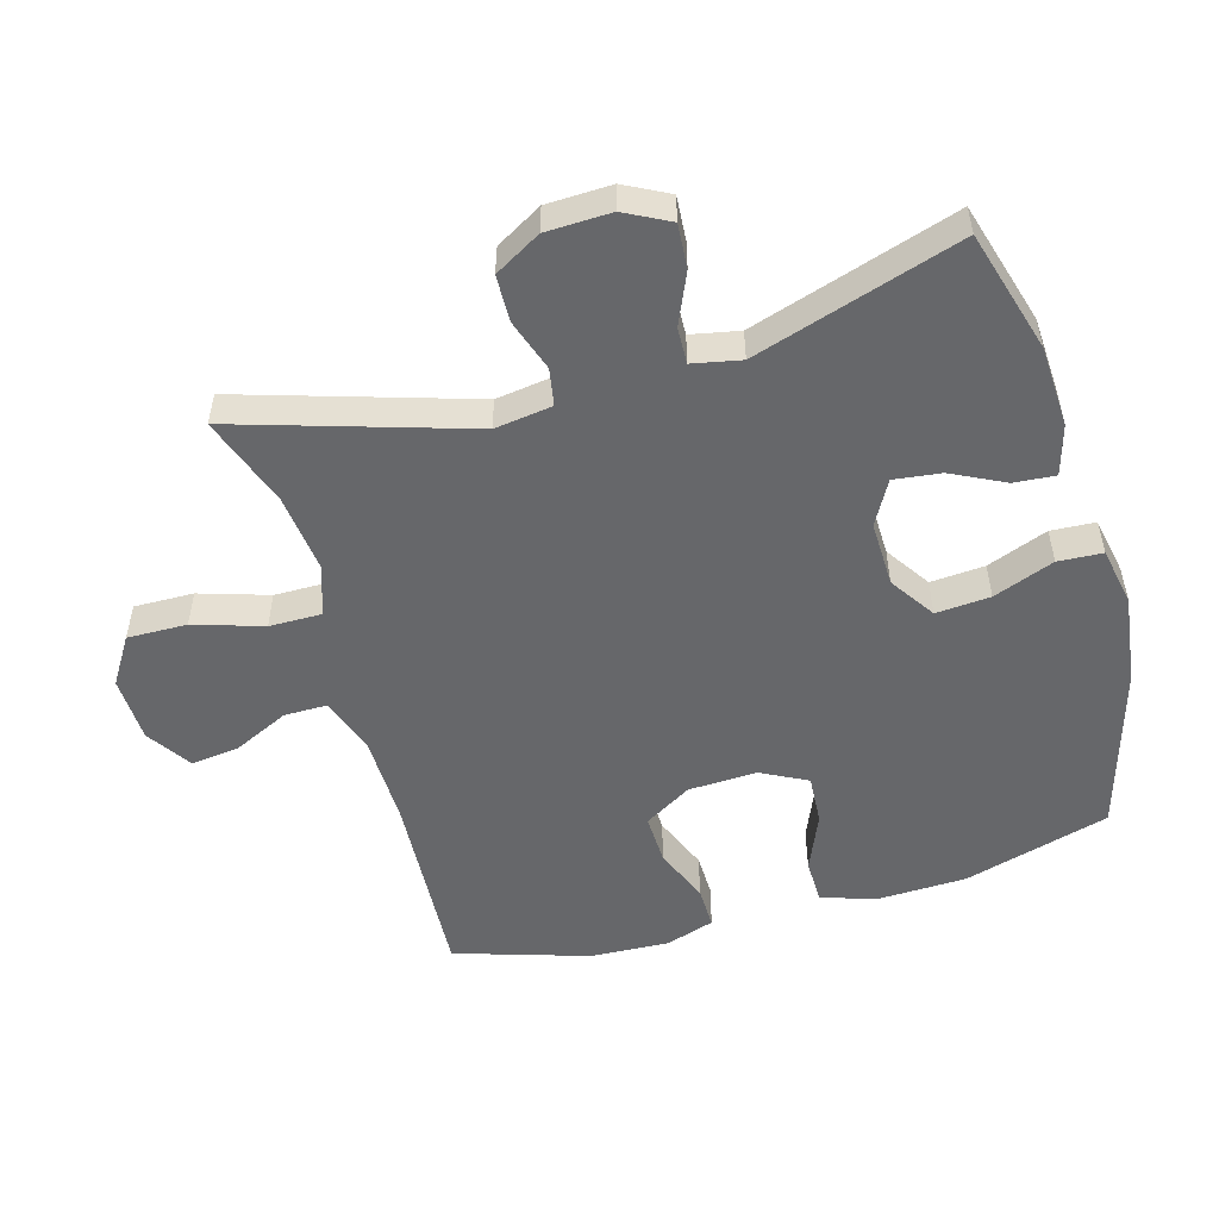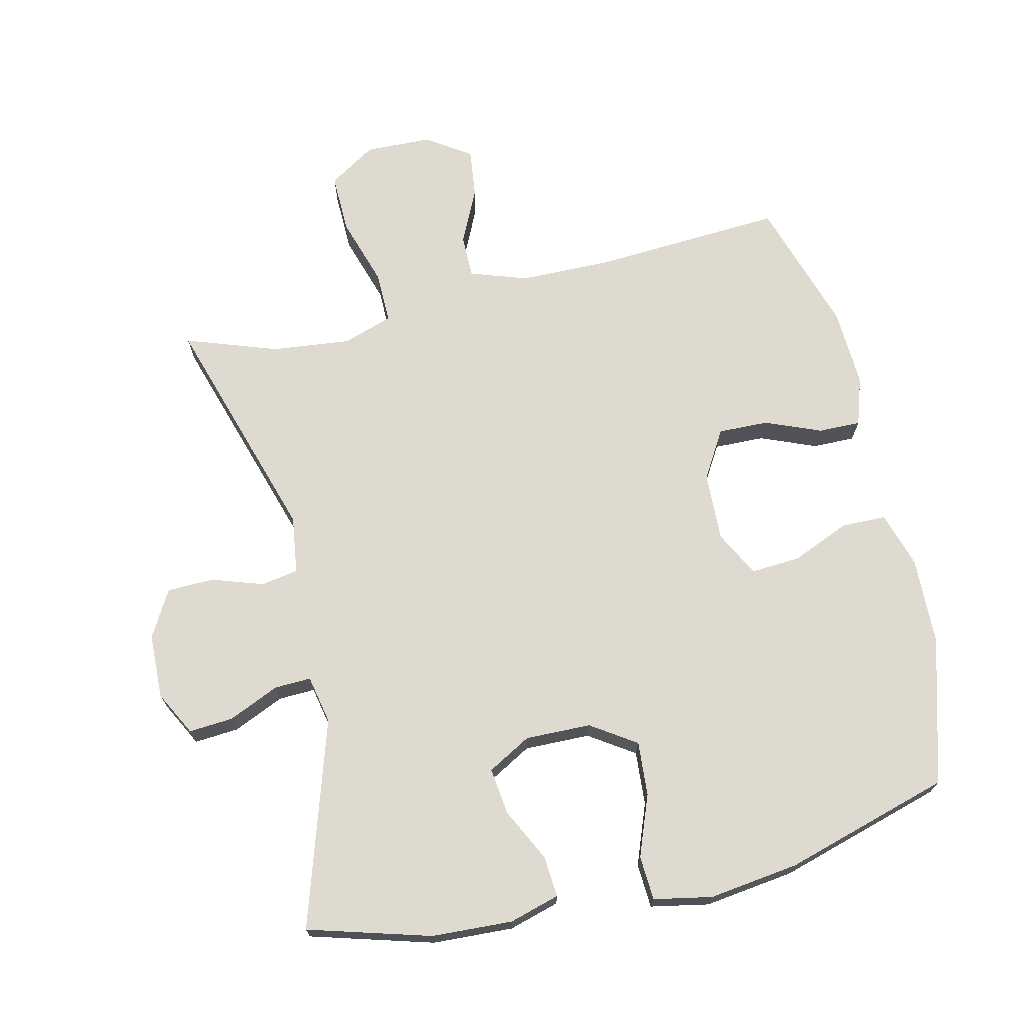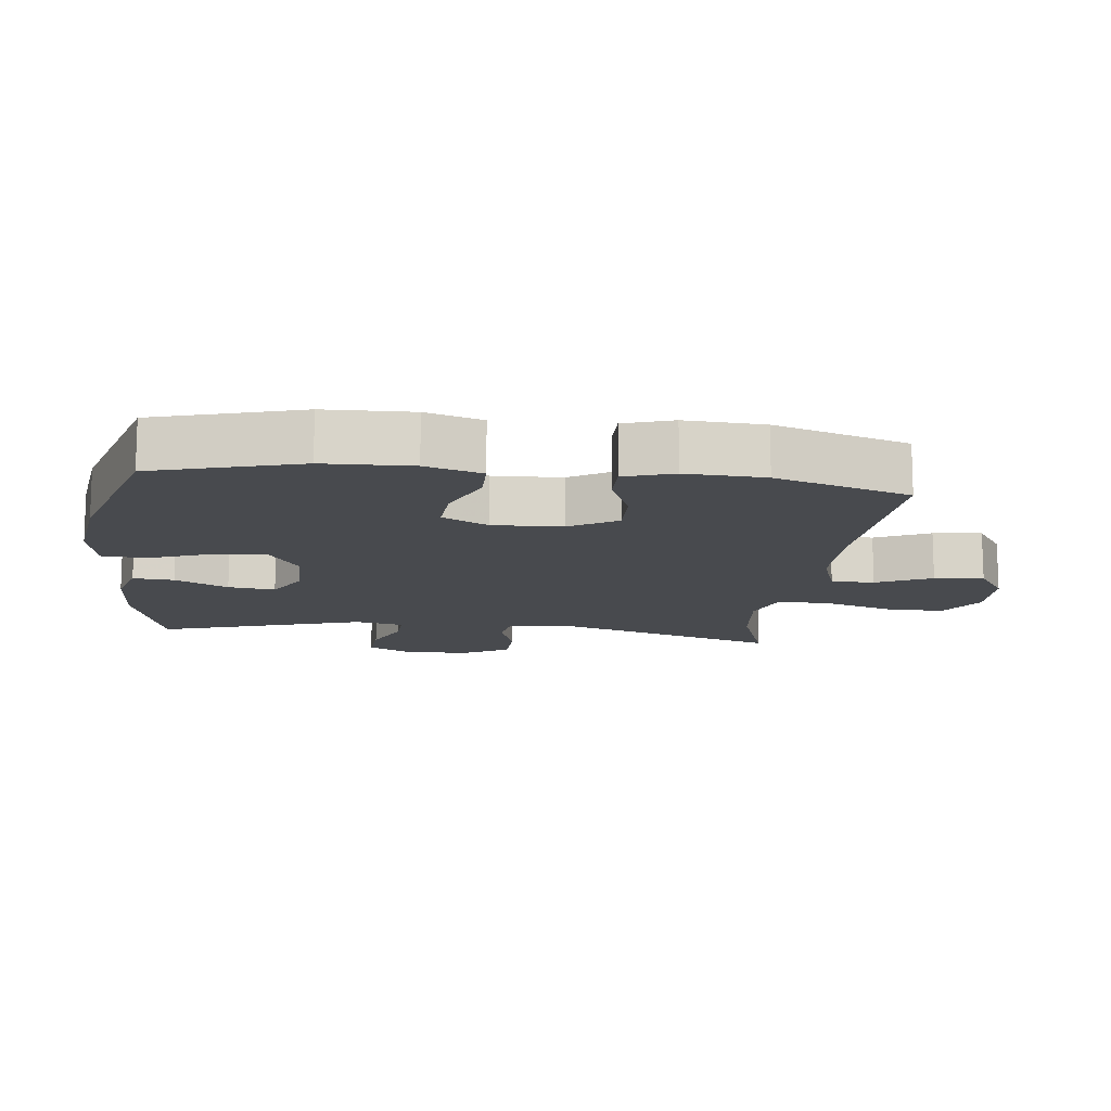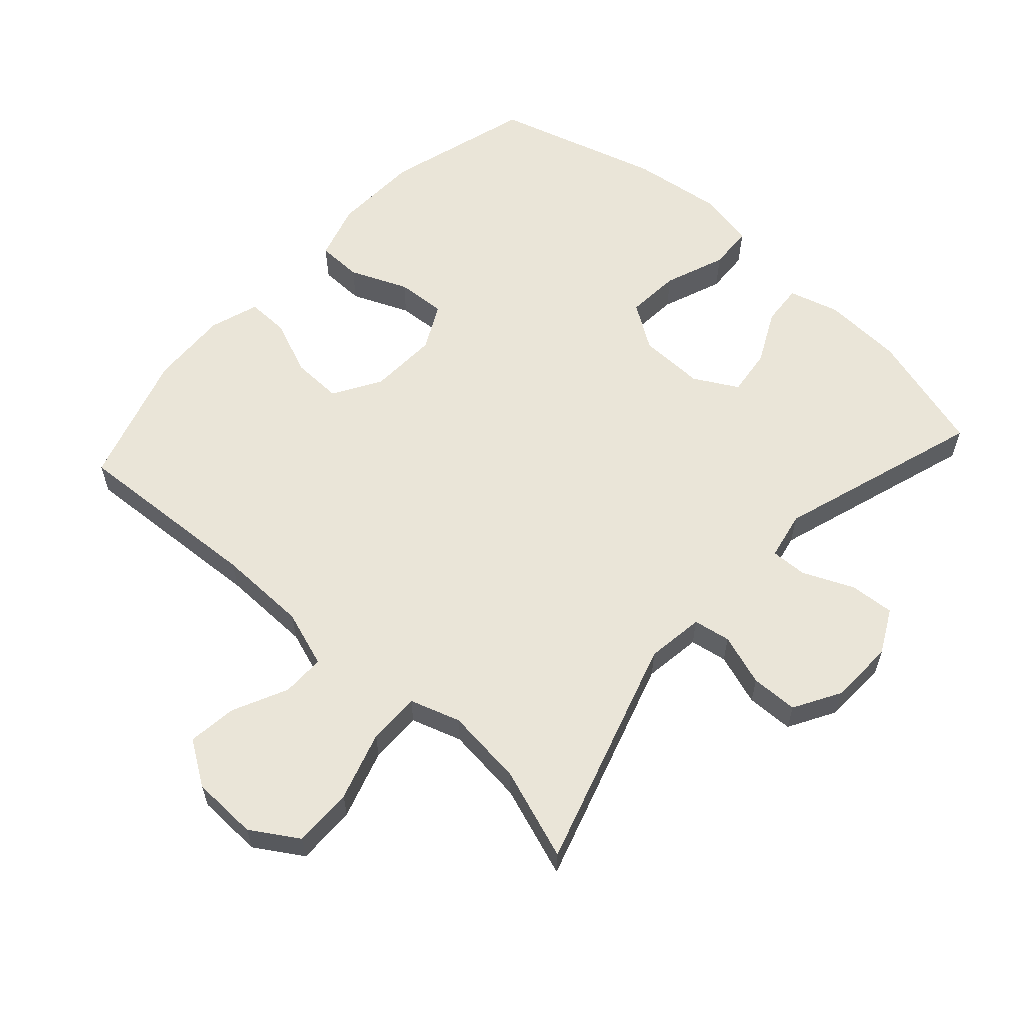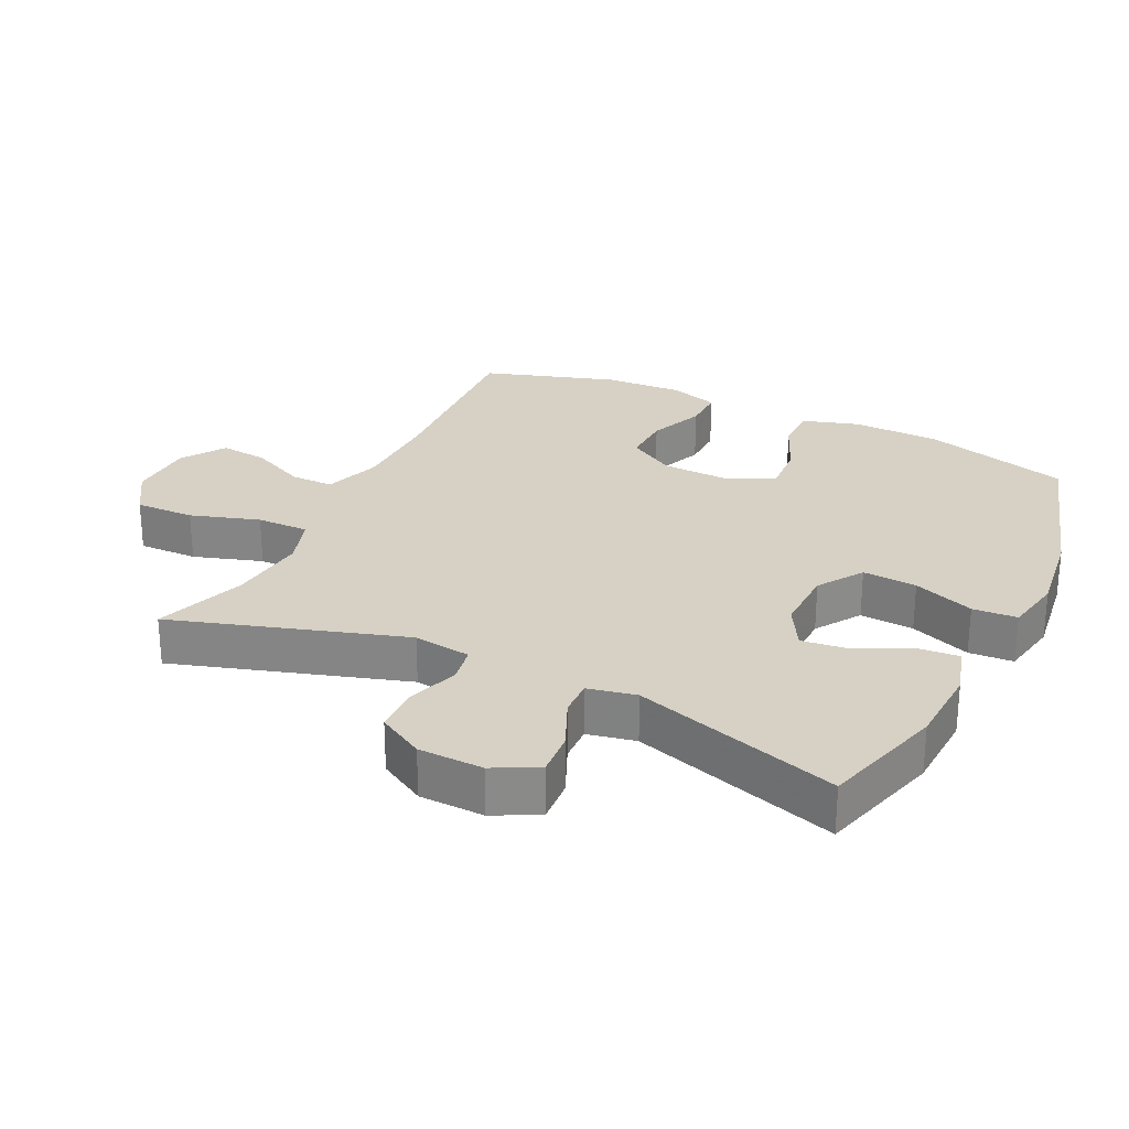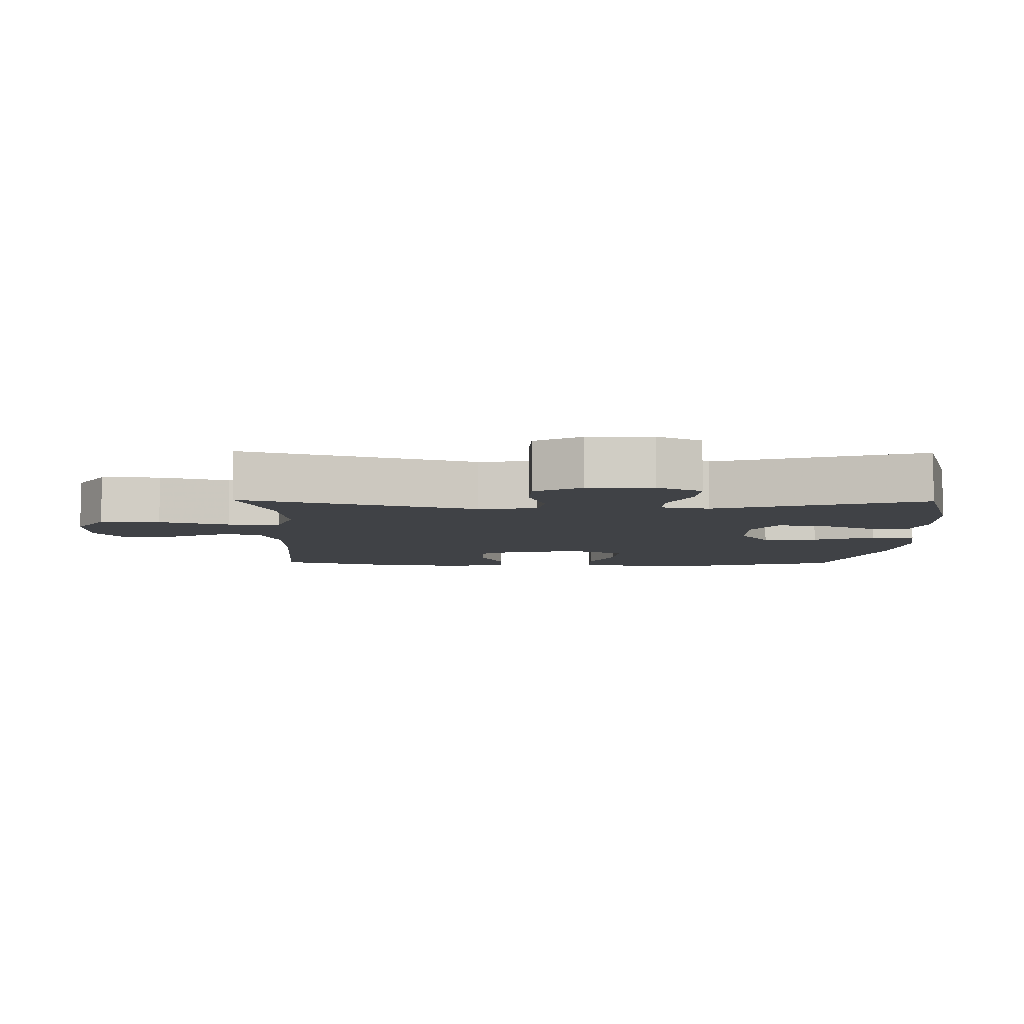
<metadata>
{"format":"obj","ext":"obj","renderer":"f3d","projection":"perspective","resolution":1024,"background":"white","views":[{"elev":-52.2,"azim":106.1,"up":"+Y"},{"elev":70.6,"azim":166.9,"up":"+Y"},{"elev":-13.3,"azim":-96.8,"up":"+Y"},{"elev":59.5,"azim":42.3,"up":"+Y"},{"elev":26.8,"azim":115.8,"up":"+Y"},{"elev":-6.4,"azim":89.0,"up":"+Y"}]}
</metadata>
<code>
v -0.5 0.07 -0.5
v -0.563 0.07 -0.279
v -0.567 0.07 -0.147
v -0.541 0.07 -0.062
v -0.473 0.07 -0.061
v -0.386 0.07 -0.098
v -0.311 0.07 -0.103
v -0.275 0.07 -0.034
v -0.279 0.07 0.07
v -0.322 0.07 0.142
v -0.398 0.07 0.14
v -0.482 0.07 0.106
v -0.546 0.07 0.105
v -0.57 0.07 0.179
v -0.564 0.07 0.298
v -0.5 0.07 0.5
v -0.209 0.07 0.482
v -0.073 0.07 0.484
v 0.013 0.07 0.513
v 0.013 0.07 0.578
v -0.026 0.07 0.661
v -0.035 0.07 0.735
v 0.032 0.07 0.779
v 0.132 0.07 0.782
v 0.203 0.07 0.737
v 0.201 0.07 0.647
v 0.168 0.07 0.543
v 0.167 0.07 0.464
v 0.243 0.07 0.439
v 0.362 0.07 0.452
v 0.5 0.07 0.5
v 0.391 0.07 0.151
v 0.403 0.07 0.064
v 0.459 0.07 0.054
v 0.537 0.07 0.08
v 0.608 0.07 0.078
v 0.648 0.07 0.008
v 0.651 0.07 -0.09
v 0.616 0.07 -0.157
v 0.549 0.07 -0.152
v 0.472 0.07 -0.118
v 0.417 0.07 -0.116
v 0.402 0.07 -0.189
v 0.5 0.07 -0.5
v 0.315 0.07 -0.553
v 0.193 0.07 -0.559
v 0.117 0.07 -0.537
v 0.122 0.07 -0.475
v 0.162 0.07 -0.395
v 0.171 0.07 -0.324
v 0.105 0.07 -0.287
v 0.006 0.07 -0.289
v -0.062 0.07 -0.334
v -0.056 0.07 -0.416
v -0.021 0.07 -0.508
v -0.025 0.07 -0.575
v -0.113 0.07 -0.592
v -0.249 0.07 -0.574
v -0.5 0 -0.5
v -0.563 0 -0.279
v -0.567 0 -0.147
v -0.541 0 -0.062
v -0.473 0 -0.061
v -0.386 0 -0.098
v -0.311 0 -0.103
v -0.275 0 -0.034
v -0.279 0 0.07
v -0.322 0 0.142
v -0.398 0 0.14
v -0.482 0 0.106
v -0.546 0 0.105
v -0.57 0 0.179
v -0.564 0 0.298
v -0.5 0 0.5
v -0.209 0 0.482
v -0.073 0 0.484
v 0.013 0 0.513
v 0.013 0 0.578
v -0.026 0 0.661
v -0.035 0 0.735
v 0.032 0 0.779
v 0.132 0 0.782
v 0.203 0 0.737
v 0.201 0 0.647
v 0.168 0 0.543
v 0.167 0 0.464
v 0.243 0 0.439
v 0.362 0 0.452
v 0.5 0 0.5
v 0.391 0 0.151
v 0.403 0 0.064
v 0.459 0 0.054
v 0.537 0 0.08
v 0.608 0 0.078
v 0.648 0 0.008
v 0.651 0 -0.09
v 0.616 0 -0.157
v 0.549 0 -0.152
v 0.472 0 -0.118
v 0.417 0 -0.116
v 0.402 0 -0.189
v 0.5 0 -0.5
v 0.315 0 -0.553
v 0.193 0 -0.559
v 0.117 0 -0.537
v 0.122 0 -0.475
v 0.162 0 -0.395
v 0.171 0 -0.324
v 0.105 0 -0.287
v 0.006 0 -0.289
v -0.062 0 -0.334
v -0.056 0 -0.416
v -0.021 0 -0.508
v -0.025 0 -0.575
v -0.113 0 -0.592
v -0.249 0 -0.574
f 54 55 56 57
f 53 54 57 58
f 46 47 48 49
f 46 49 50
f 43 44 45 46
f 42 43 46 50
f 38 39 40 41
f 38 41 42
f 37 38 42
f 34 35 36 37
f 33 34 37 42
f 32 33 42 50
f 30 31 32 50
f 24 25 26 27
f 24 27 28
f 23 24 28
f 20 21 22 23
f 19 20 23 28
f 18 19 28 29
f 14 15 16 17
f 14 17 18 29
f 11 12 13 14
f 10 11 14 29
f 3 4 5 6
f 3 6 7
f 2 3 7
f 53 58 1 2
f 52 53 2 7
f 51 52 7 8
f 50 51 8 9
f 29 30 50
f 9 10 29 50
f 115 114 113 112
f 116 115 112 111
f 107 106 105 104
f 108 107 104
f 104 103 102 101
f 108 104 101 100
f 99 98 97 96
f 100 99 96
f 100 96 95
f 95 94 93 92
f 100 95 92 91
f 108 100 91 90
f 108 90 89 88
f 85 84 83 82
f 86 85 82
f 86 82 81
f 81 80 79 78
f 86 81 78 77
f 87 86 77 76
f 75 74 73 72
f 87 76 75 72
f 72 71 70 69
f 87 72 69 68
f 64 63 62 61
f 65 64 61
f 65 61 60
f 60 59 116 111
f 65 60 111 110
f 66 65 110 109
f 67 66 109 108
f 108 88 87
f 108 87 68 67
f 1 59 60 2
f 2 60 61 3
f 3 61 62 4
f 4 62 63 5
f 5 63 64 6
f 6 64 65 7
f 7 65 66 8
f 8 66 67 9
f 9 67 68 10
f 10 68 69 11
f 11 69 70 12
f 12 70 71 13
f 13 71 72 14
f 14 72 73 15
f 15 73 74 16
f 16 74 75 17
f 17 75 76 18
f 18 76 77 19
f 19 77 78 20
f 20 78 79 21
f 21 79 80 22
f 22 80 81 23
f 23 81 82 24
f 24 82 83 25
f 25 83 84 26
f 26 84 85 27
f 27 85 86 28
f 28 86 87 29
f 29 87 88 30
f 30 88 89 31
f 31 89 90 32
f 32 90 91 33
f 33 91 92 34
f 34 92 93 35
f 35 93 94 36
f 36 94 95 37
f 37 95 96 38
f 38 96 97 39
f 39 97 98 40
f 40 98 99 41
f 41 99 100 42
f 42 100 101 43
f 43 101 102 44
f 44 102 103 45
f 45 103 104 46
f 46 104 105 47
f 47 105 106 48
f 48 106 107 49
f 49 107 108 50
f 50 108 109 51
f 51 109 110 52
f 52 110 111 53
f 53 111 112 54
f 54 112 113 55
f 55 113 114 56
f 56 114 115 57
f 57 115 116 58
f 58 116 59 1

</code>
